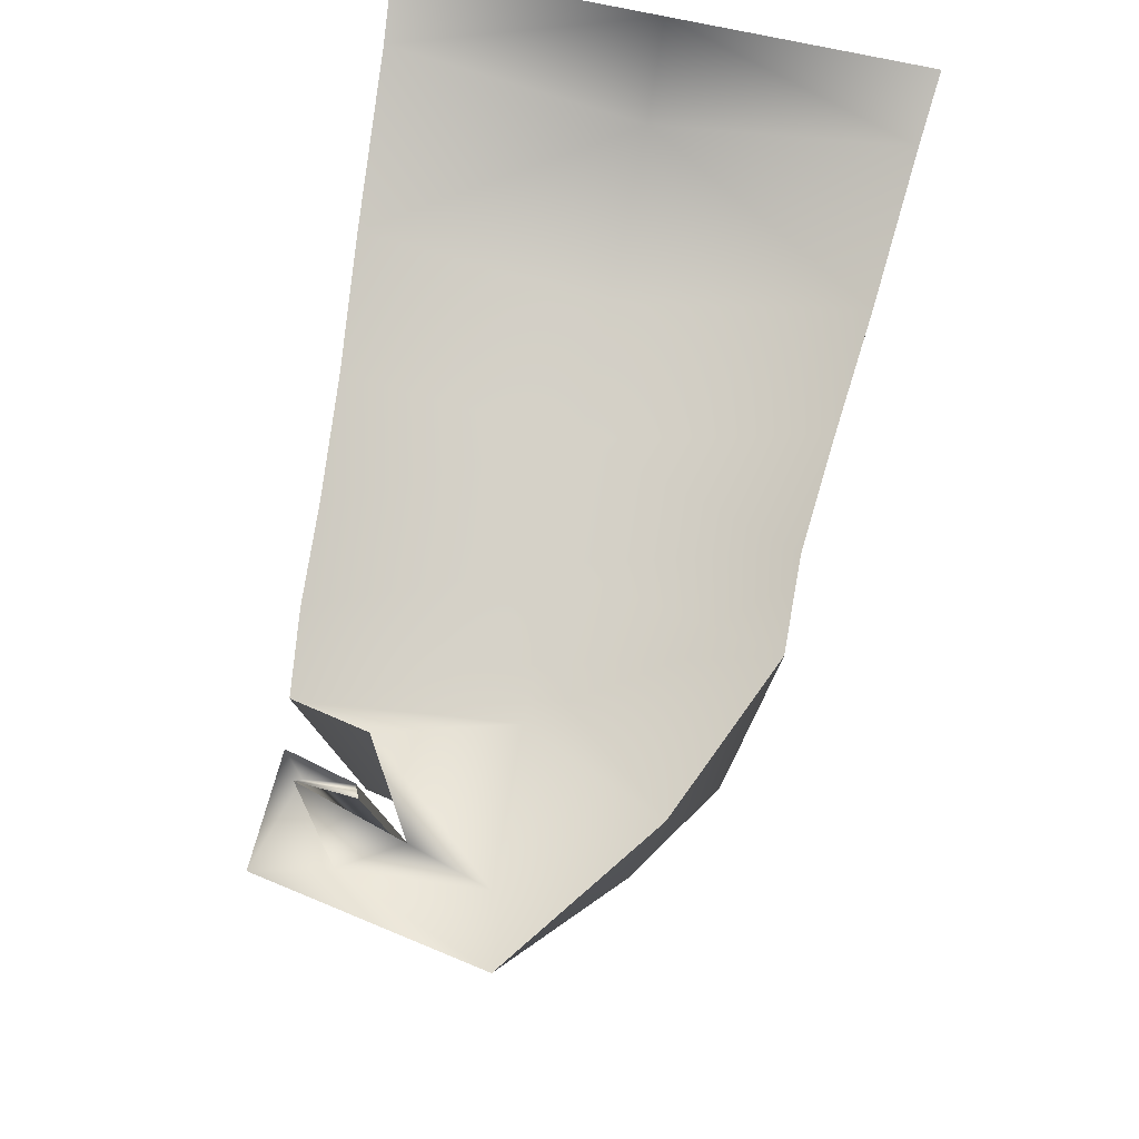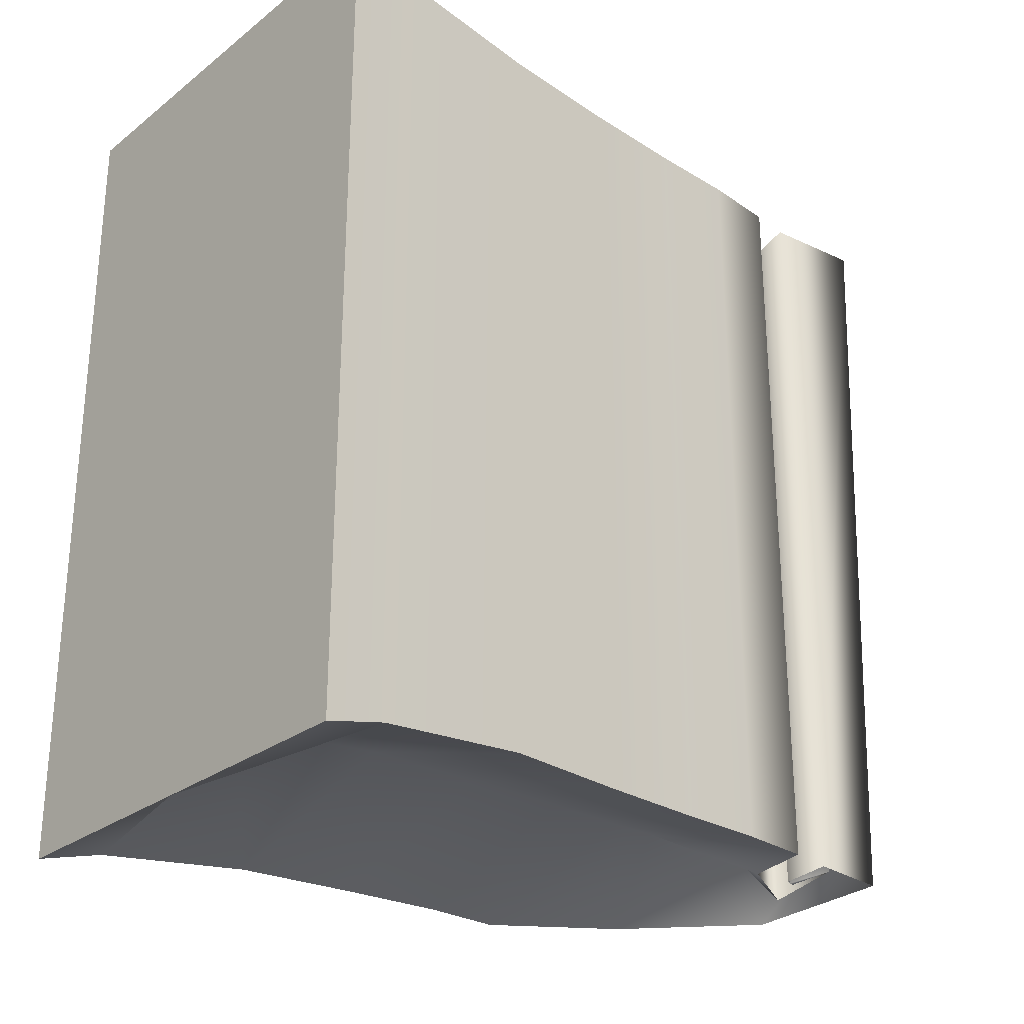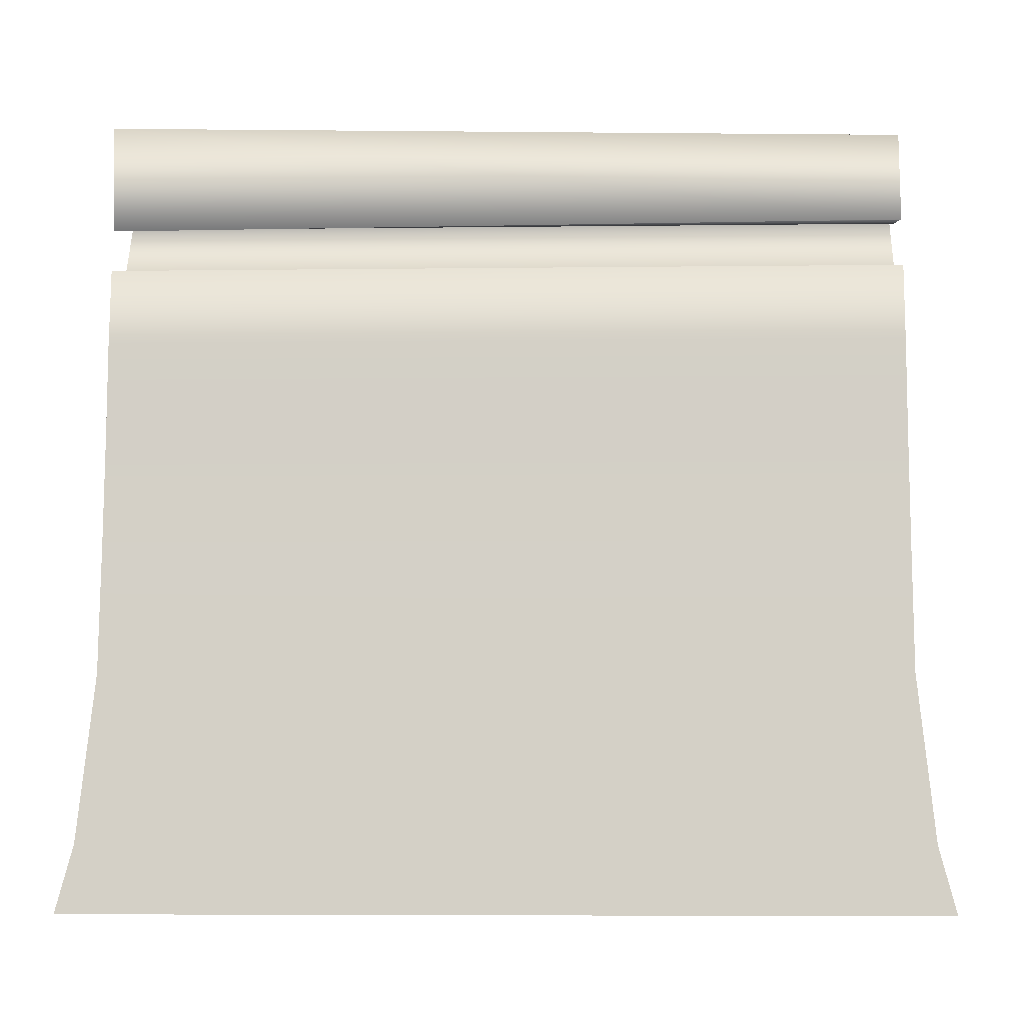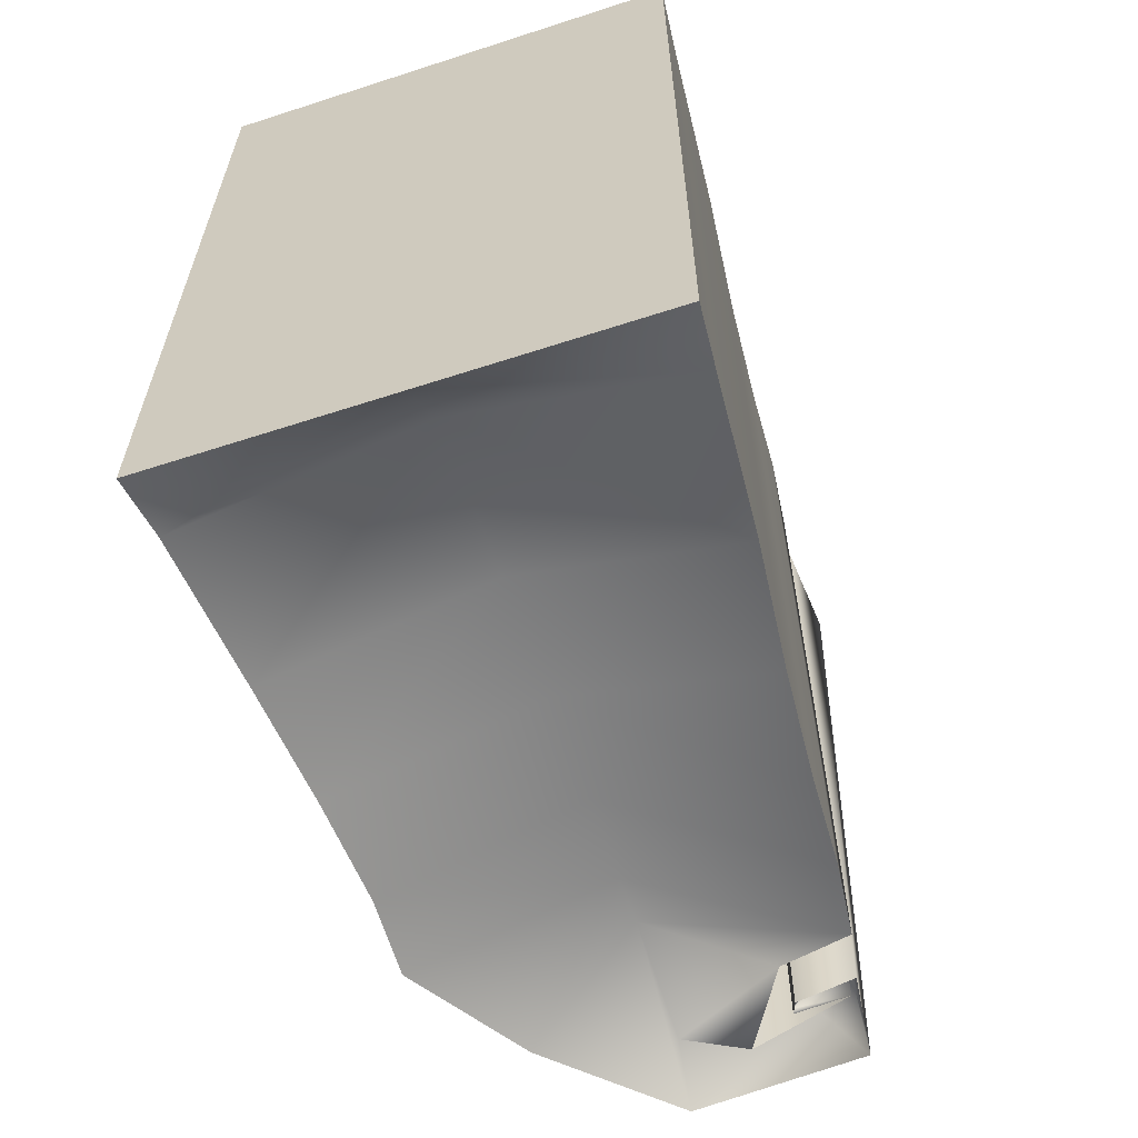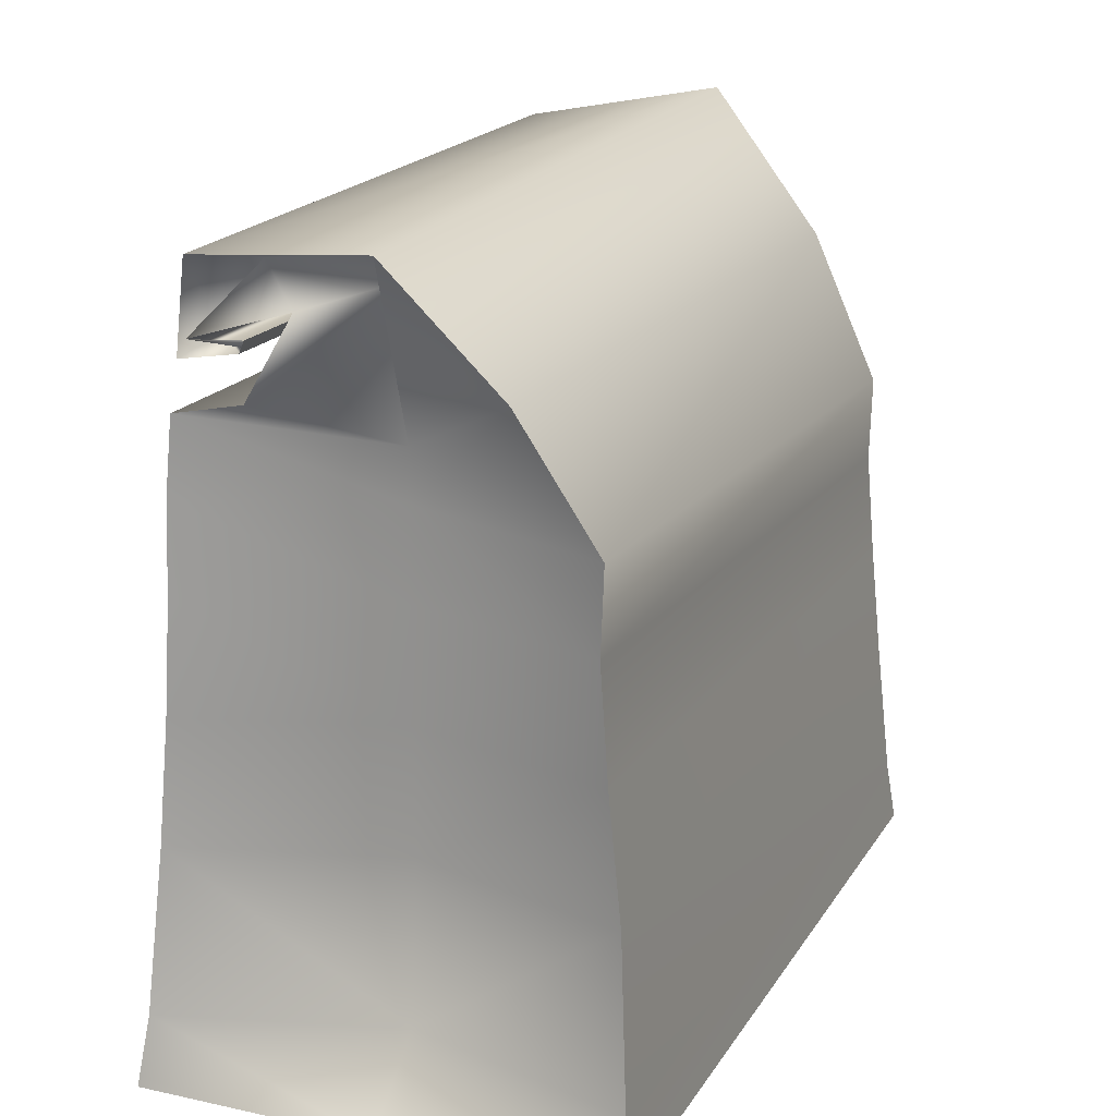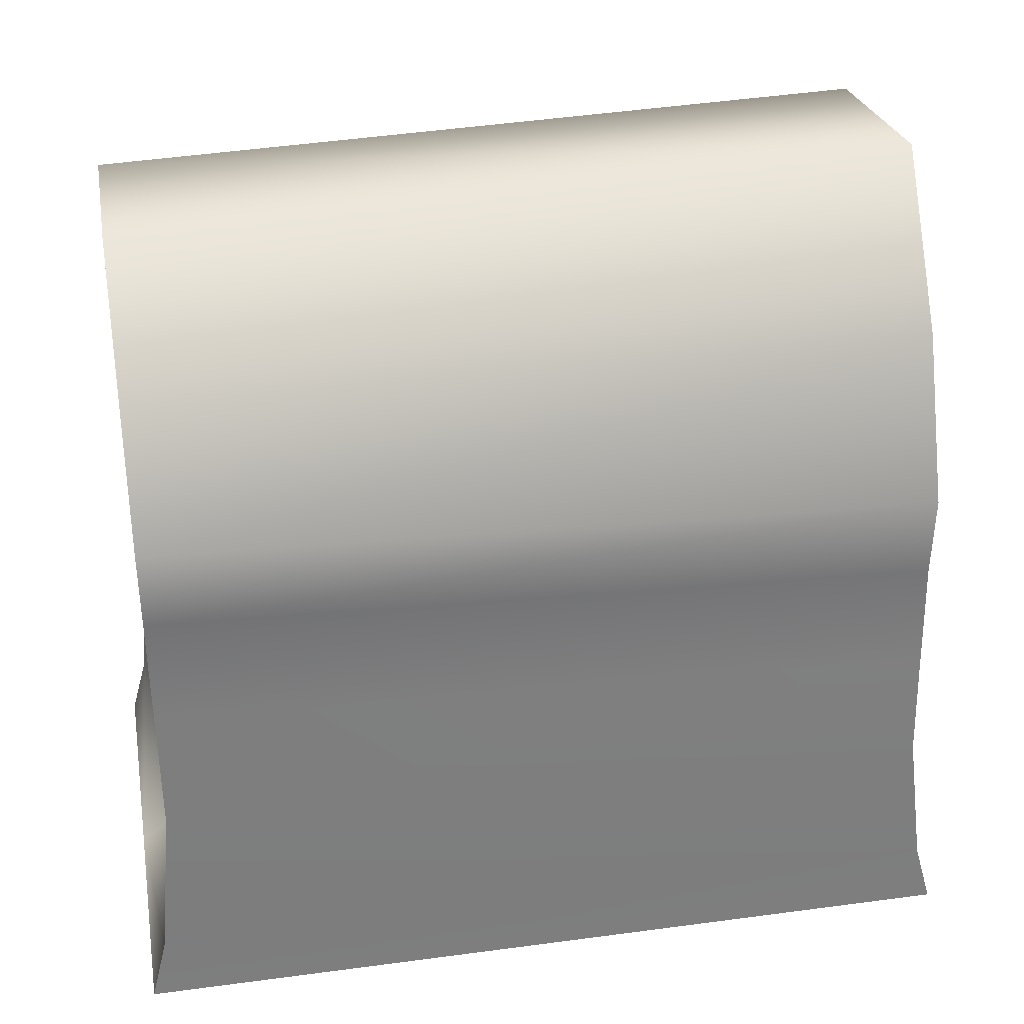
<metadata>
{"format":"obj","ext":"obj","renderer":"f3d","projection":"perspective","resolution":1024,"background":"white","views":[{"elev":79.5,"azim":-168.4,"up":"+Z"},{"elev":-27.3,"azim":49.5,"up":"+Z"},{"elev":-6.2,"azim":92.1,"up":"+Y"},{"elev":-61.4,"azim":18.3,"up":"+Z"},{"elev":18.2,"azim":-157.5,"up":"+Y"},{"elev":35.9,"azim":-100.0,"up":"+Y"}]}
</metadata>
<code>
g default
v -1.214 0 2.17
v 5.3e-05 0 2.17
v 1.208 0 2.17
v -1.185 0.3301 2.083
v 0.00013 0.3359 1.734
v 1.18 0.3359 2.083
v -1.128 1.06 2
v 0.000219 1.161 1.665
v 1.121 1.161 2
v -1.069 1.635 2
v 0.000163 1.799 1.665
v 1.058 1.799 2
v -1.022 2.177 2
v 0.004531 2.366 1.665
v 1.018 2.366 2
v -1.034 2.617 2
v -0.00825 2.823 1.665
v 0.9995 2.824 2
v -0.6829 3.395 2
v -0.005365 3.081 1.665
v 0.9589 3.211 2
v -0.1029 4.151 2
v -0.02282 3.805 1.665
v 0.5992 3.283 2
v 0.9738 3.946 2
v 0.6583 3.848 1.665
v 0.3494 3.702 2
v 0.9312 3.421 2
v 0.8734 3.504 1.665
v 0.8662 3.544 2
v 0.6115 3.503 2
v 0.5989 3.532 2
v 0.5863 3.562 2
v 0.6115 3.503 -2
v 0.5989 3.532 -2
v 0.5863 3.562 -2
v 0.914 3.453 -2
v 0.8734 3.504 -1.665
v 0.8662 3.544 -2
v 0.8598 3.905 -2
v 0.6583 3.848 -1.665
v 0.3494 3.702 -2
v -0.02504 3.968 -2
v -0.02282 3.805 -1.665
v 0.5992 3.283 -2
v -0.6255 3.398 -2
v -0.005365 3.081 -1.665
v 0.9589 3.211 -2
v -1.035 2.791 -2
v -0.00825 2.823 -1.665
v 0.9995 2.824 -2
v -1.018 2.366 -2
v 0.004531 2.366 -1.665
v 1.018 2.366 -2
v -1.057 1.799 -2
v 0.000163 1.799 -1.665
v 1.058 1.799 -2
v -1.12 1.161 -2
v 0.000219 1.161 -1.665
v 1.121 1.161 -2
v -1.18 0.3359 -2.083
v 0.00013 0.3359 -1.734
v 1.18 0.3359 -2.083
v -1.208 0 -2.17
v 5.3e-05 0 -2.17
v 1.208 0 -2.17
g pCube1
f 1 2 4
f 4 2 5
f 3 6 2
f 2 6 5
f 4 5 7
f 7 5 8
f 6 9 5
f 5 9 8
f 7 8 10
f 10 8 11
f 9 12 8
f 8 12 11
f 10 11 13
f 13 11 14
f 12 15 11
f 11 15 14
f 13 14 16
f 16 14 17
f 15 18 14
f 14 18 17
f 16 17 19
f 19 17 20
f 18 21 17
f 17 21 20
f 19 20 22
f 22 20 23
f 21 24 20
f 20 24 23
f 23 26 22
f 22 26 25
f 24 27 23
f 23 27 26
f 26 29 25
f 25 29 28
f 27 30 26
f 26 30 29
f 32 31 29
f 28 29 31
f 33 32 30
f 29 30 32
f 31 32 34
f 34 32 35
f 32 33 35
f 35 33 36
f 35 38 34
f 34 38 37
f 36 39 35
f 35 39 38
f 37 38 40
f 40 38 41
f 38 39 41
f 41 39 42
f 40 41 43
f 43 41 44
f 45 44 42
f 41 42 44
f 44 47 43
f 43 47 46
f 44 45 47
f 47 45 48
f 47 50 46
f 46 50 49
f 47 48 50
f 50 48 51
f 49 50 52
f 52 50 53
f 50 51 53
f 53 51 54
f 53 56 52
f 52 56 55
f 53 54 56
f 56 54 57
f 56 59 55
f 55 59 58
f 56 57 59
f 59 57 60
f 59 62 58
f 58 62 61
f 59 60 62
f 62 60 63
f 62 65 61
f 61 65 64
f 62 63 65
f 65 63 66
f 65 2 64
f 64 2 1
f 65 66 2
f 2 66 3
f 3 66 6
f 6 66 63
f 6 63 9
f 9 63 60
f 9 60 12
f 12 60 57
f 12 57 15
f 15 57 54
f 15 54 18
f 18 54 51
f 18 51 21
f 21 51 48
f 21 48 24
f 24 48 45
f 24 45 27
f 27 45 42
f 27 42 30
f 30 42 39
f 30 39 33
f 33 39 36
f 64 1 61
f 61 1 4
f 4 7 61
f 61 7 58
f 7 10 58
f 58 10 55
f 10 13 55
f 55 13 52
f 13 16 52
f 52 16 49
f 16 19 49
f 49 19 46
f 19 22 46
f 46 22 43
f 43 22 40
f 40 22 25
f 40 25 37
f 37 25 28
f 28 31 37
f 37 31 34
g default
v -1.214 0 2.17
v 5.3e-05 0 2.17
v 1.208 0 2.17
v -1.185 0.3301 2.083
v 0.00013 0.3359 1.734
v 1.18 0.3359 2.083
v -1.128 1.06 2
v 0.000219 1.161 1.665
v 1.121 1.161 2
v -1.069 1.635 2
v 0.000163 1.799 1.665
v 1.058 1.799 2
v -1.022 2.177 2
v 0.004531 2.366 1.665
v 1.018 2.366 2
v -1.034 2.617 2
v -0.00825 2.823 1.665
v 0.9995 2.824 2
v -0.6829 3.395 2
v -0.005365 3.081 1.665
v 0.9589 3.211 2
v -0.1029 4.151 2
v -0.02282 3.805 1.665
v 0.5992 3.283 2
v 0.9738 3.946 2
v 0.6583 3.848 1.665
v 0.3494 3.702 2
v 0.9312 3.421 2
v 0.8734 3.504 1.665
v 0.8662 3.544 2
v 0.6115 3.503 2
v 0.5989 3.532 2
v 0.5863 3.562 2
v 0.6115 3.503 -2
v 0.5989 3.532 -2
v 0.5863 3.562 -2
v 0.914 3.453 -2
v 0.8734 3.504 -1.665
v 0.8662 3.544 -2
v 0.8598 3.905 -2
v 0.6583 3.848 -1.665
v 0.3494 3.702 -2
v -0.02504 3.968 -2
v -0.02282 3.805 -1.665
v 0.5992 3.283 -2
v -0.6255 3.398 -2
v -0.005365 3.081 -1.665
v 0.9589 3.211 -2
v -1.035 2.791 -2
v -0.00825 2.823 -1.665
v 0.9995 2.824 -2
v -1.018 2.366 -2
v 0.004531 2.366 -1.665
v 1.018 2.366 -2
v -1.057 1.799 -2
v 0.000163 1.799 -1.665
v 1.058 1.799 -2
v -1.12 1.161 -2
v 0.000219 1.161 -1.665
v 1.121 1.161 -2
v -1.18 0.3359 -2.083
v 0.00013 0.3359 -1.734
v 1.18 0.3359 -2.083
v -1.208 0 -2.17
v 5.3e-05 0 -2.17
v 1.208 0 -2.17
g pCube1
f 67 68 70
f 70 68 71
f 69 72 68
f 68 72 71
f 70 71 73
f 73 71 74
f 72 75 71
f 71 75 74
f 73 74 76
f 76 74 77
f 75 78 74
f 74 78 77
f 76 77 79
f 79 77 80
f 78 81 77
f 77 81 80
f 79 80 82
f 82 80 83
f 81 84 80
f 80 84 83
f 82 83 85
f 85 83 86
f 84 87 83
f 83 87 86
f 85 86 88
f 88 86 89
f 87 90 86
f 86 90 89
f 89 92 88
f 88 92 91
f 90 93 89
f 89 93 92
f 92 95 91
f 91 95 94
f 93 96 92
f 92 96 95
f 98 97 95
f 94 95 97
f 99 98 96
f 95 96 98
f 97 98 100
f 100 98 101
f 98 99 101
f 101 99 102
f 101 104 100
f 100 104 103
f 102 105 101
f 101 105 104
f 103 104 106
f 106 104 107
f 104 105 107
f 107 105 108
f 106 107 109
f 109 107 110
f 111 110 108
f 107 108 110
f 110 113 109
f 109 113 112
f 110 111 113
f 113 111 114
f 113 116 112
f 112 116 115
f 113 114 116
f 116 114 117
f 115 116 118
f 118 116 119
f 116 117 119
f 119 117 120
f 119 122 118
f 118 122 121
f 119 120 122
f 122 120 123
f 122 125 121
f 121 125 124
f 122 123 125
f 125 123 126
f 125 128 124
f 124 128 127
f 125 126 128
f 128 126 129
f 128 131 127
f 127 131 130
f 128 129 131
f 131 129 132
f 131 68 130
f 130 68 67
f 131 132 68
f 68 132 69
f 69 132 72
f 72 132 129
f 72 129 75
f 75 129 126
f 75 126 78
f 78 126 123
f 78 123 81
f 81 123 120
f 81 120 84
f 84 120 117
f 84 117 87
f 87 117 114
f 87 114 90
f 90 114 111
f 90 111 93
f 93 111 108
f 93 108 96
f 96 108 105
f 96 105 99
f 99 105 102
f 130 67 127
f 127 67 70
f 70 73 127
f 127 73 124
f 73 76 124
f 124 76 121
f 76 79 121
f 121 79 118
f 79 82 118
f 118 82 115
f 82 85 115
f 115 85 112
f 85 88 112
f 112 88 109
f 109 88 106
f 106 88 91
f 106 91 103
f 103 91 94
f 94 97 103
f 103 97 100

</code>
